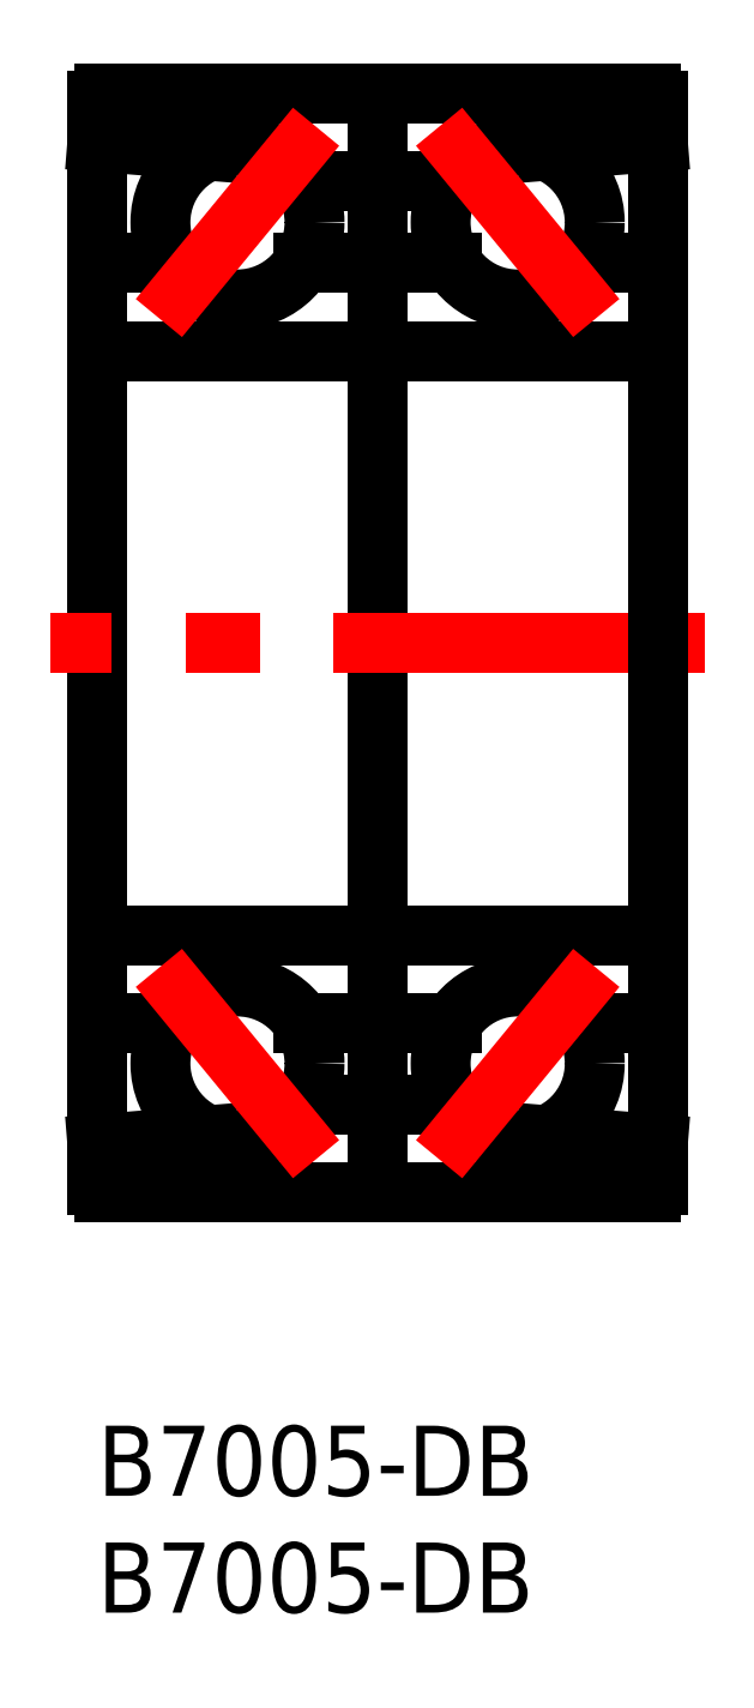
<metadata>
{"format":"dxf","ext":"dxf","renderer":"ezdxf+matplotlib","layout":"modelspace","background":"white","min_lineweight":24,"dpi":150}
</metadata>
<code>
0
SECTION
2
ENTITIES
0
INSERT
8
MSM_CONTINUOUS
2
*U2
10
0
20
0
30
0
0
INSERT
8
MSM_CONTINUOUS
2
*U3
10
0
20
0
30
0
0
CIRCLE
8
MSM_CONTINUOUS
10
18
20
15.5
30
0
40
3.3
0
CIRCLE
8
MSM_CONTINUOUS
10
18
20
51.5
30
0
40
3.3
0
CIRCLE
8
MSM_CONTINUOUS
10
6
20
15.5
30
0
40
3.3
0
CIRCLE
8
MSM_CONTINUOUS
10
6
20
51.5
30
0
40
3.3
0
LINE
8
MSM_CONTINUOUS
10
0
20
10.3
30
0
11
0
21
56.7
31
0
0
LINE
8
MSM_CONTINUOUS
10
12
20
56.4
30
0
11
12
21
10.6
31
0
0
LINE
8
MSM_CONTINUOUS
10
4.783
20
54.57
30
0
11
0
21
54.95
31
0
0
LINE
8
MSM_CONTINUOUS
10
0.3
20
57
30
0
11
11.4
21
57
31
0
0
LINE
8
MSM_CONTINUOUS
10
15.2
20
53.25
30
0
11
8.798
21
53.25
31
0
0
ARC
8
MSM_CONTINUOUS
10
11.4
20
56.4
30
0
40
0.6
50
0
51
90
0
ARC
8
MSM_CONTINUOUS
10
0.3
20
56.7
30
0
40
0.3
50
90
51
180
0
LINE
8
MSM_CONTINUOUS
10
0
20
49.75
30
0
11
3.202
21
49.75
31
0
0
LINE
8
MSM_CONTINUOUS
10
11.7
20
46
30
0
11
0.6
21
46
31
0
0
LINE
8
MSM_CONTINUOUS
10
11.7
20
21
30
0
11
0.6
21
21
31
0
0
LINE
8
MSM_CONTINUOUS
10
15.2
20
49.75
30
0
11
8.798
21
49.75
31
0
0
ARC
8
MSM_CONTINUOUS
10
11.7
20
46.3
30
0
40
0.3
50
270
51
0
0
LINE
8
MSM_CONTINUOUS
10
15.2
20
17.25
30
0
11
8.798
21
17.25
31
0
0
ARC
8
MSM_CONTINUOUS
10
11.7
20
20.7
30
0
40
0.3
50
0
51
90
0
ARC
8
MSM_CONTINUOUS
10
0.6
20
46.6
30
0
40
0.6
50
180
51
270
0
ARC
8
MSM_CONTINUOUS
10
0.6
20
20.4
30
0
40
0.6
50
90
51
180
0
LINE
8
MSM_CONTINUOUS
10
4.783
20
12.43
30
0
11
0
21
12.05
31
0
0
LINE
8
MSM_CONTINUOUS
10
0
20
17.25
30
0
11
3.202
21
17.25
31
0
0
LINE
8
MSM_CONTINUOUS
10
11.4
20
10
30
0
11
0.3
21
10
31
0
0
LINE
8
MSM_CONTINUOUS
10
15.2
20
13.75
30
0
11
8.798
21
13.75
31
0
0
ARC
8
MSM_CONTINUOUS
10
11.4
20
10.6
30
0
40
0.6
50
270
51
0
0
ARC
8
MSM_CONTINUOUS
10
0.3
20
10.3
30
0
40
0.3
50
180
51
270
0
LINE
8
MSM_CENTER
10
26
20
33.5
30
0
11
-2
21
33.5
31
0
0
LINE
8
MSM_CONTINUOUS
10
24
20
56.7
30
0
11
24
21
10.3
31
0
0
LINE
8
MSM_CONTINUOUS
10
19.22
20
12.43
30
0
11
24
21
12.05
31
0
0
LINE
8
MSM_CONTINUOUS
10
23.7
20
10
30
0
11
12.6
21
10
31
0
0
ARC
8
MSM_CONTINUOUS
10
12.6
20
10.6
30
0
40
0.6
50
180
51
270
0
ARC
8
MSM_CONTINUOUS
10
23.7
20
10.3
30
0
40
0.3
50
270
51
0
0
LINE
8
MSM_CONTINUOUS
10
24
20
17.25
30
0
11
20.8
21
17.25
31
0
0
LINE
8
MSM_CONTINUOUS
10
12.3
20
21
30
0
11
23.4
21
21
31
0
0
LINE
8
MSM_CONTINUOUS
10
12.3
20
46
30
0
11
23.4
21
46
31
0
0
ARC
8
MSM_CONTINUOUS
10
12.3
20
20.7
30
0
40
0.3
50
90
51
180
0
ARC
8
MSM_CONTINUOUS
10
12.3
20
46.3
30
0
40
0.3
50
180
51
270
0
ARC
8
MSM_CONTINUOUS
10
23.4
20
20.4
30
0
40
0.6
50
0
51
90
0
ARC
8
MSM_CONTINUOUS
10
23.4
20
46.6
30
0
40
0.6
50
270
51
0
0
LINE
8
MSM_CONTINUOUS
10
19.22
20
54.57
30
0
11
24
21
54.95
31
0
0
LINE
8
MSM_CONTINUOUS
10
24
20
49.75
30
0
11
20.8
21
49.75
31
0
0
LINE
8
MSM_CONTINUOUS
10
12.6
20
57
30
0
11
23.7
21
57
31
0
0
ARC
8
MSM_CONTINUOUS
10
12.6
20
56.4
30
0
40
0.6
50
90
51
180
0
ARC
8
MSM_CONTINUOUS
10
23.7
20
56.7
30
0
40
0.3
50
0
51
90
0
LINE
8
MSM_CENTER
10
14.63
20
55.59
30
0
11
21.37
21
47.41
31
0
0
LINE
8
MSM_CENTER
10
21.37
20
19.59
30
0
11
14.63
21
11.41
31
0
0
LINE
8
MSM_CENTER
10
9.366
20
55.59
30
0
11
2.634
21
47.41
31
0
0
LINE
8
MSM_CENTER
10
2.634
20
19.59
30
0
11
9.366
21
11.41
31
0
0
ENDSEC
0
EOF

</code>
